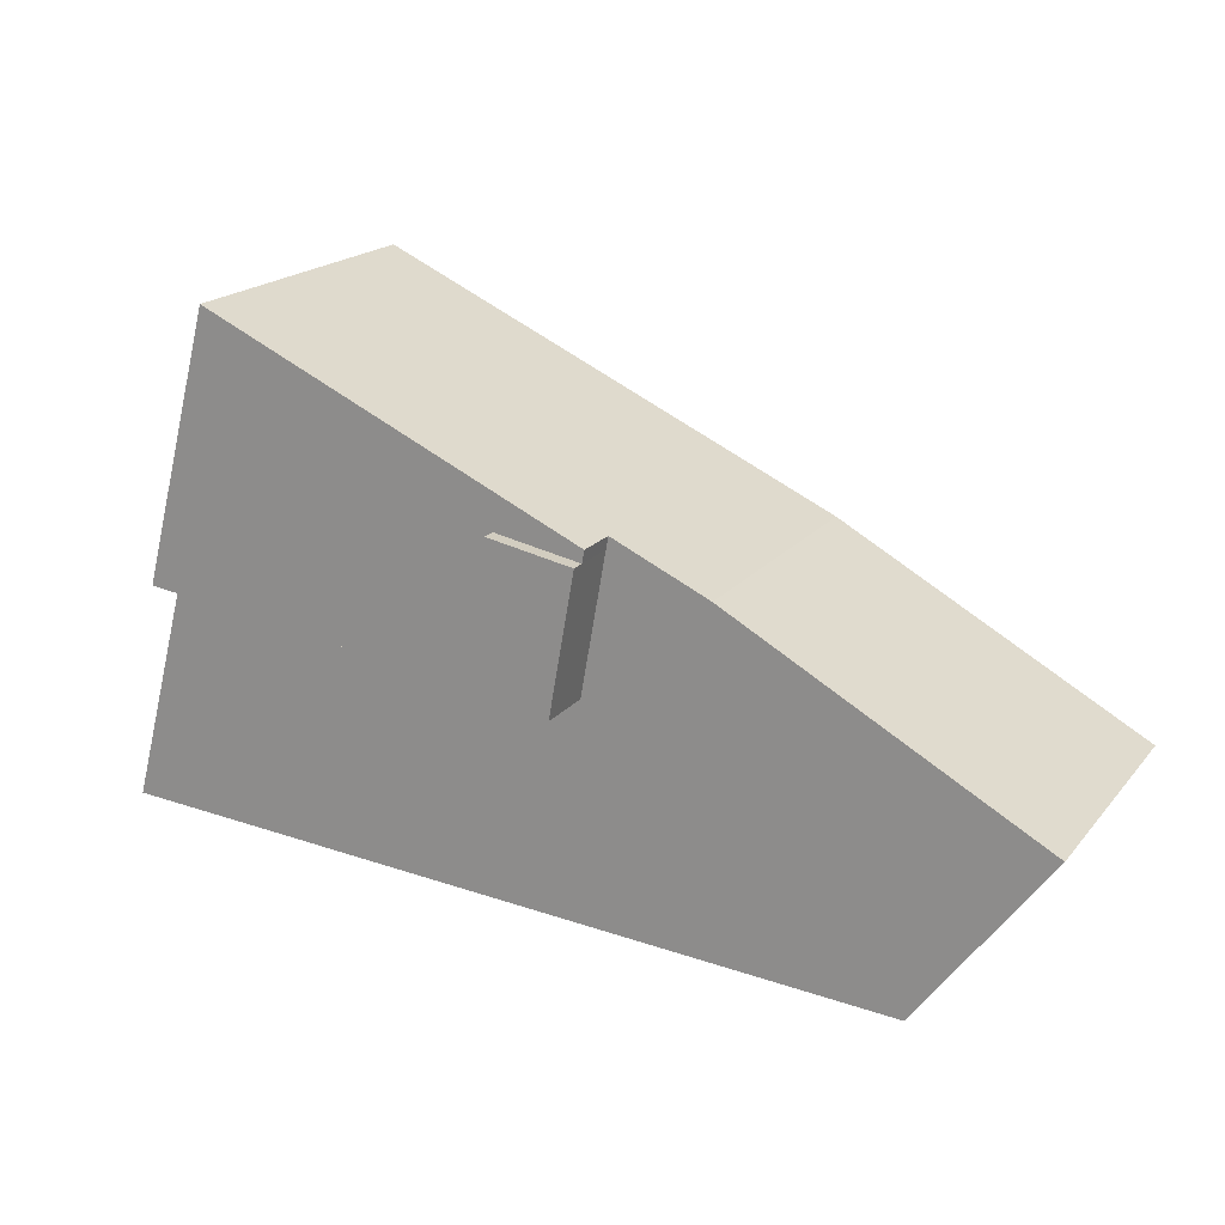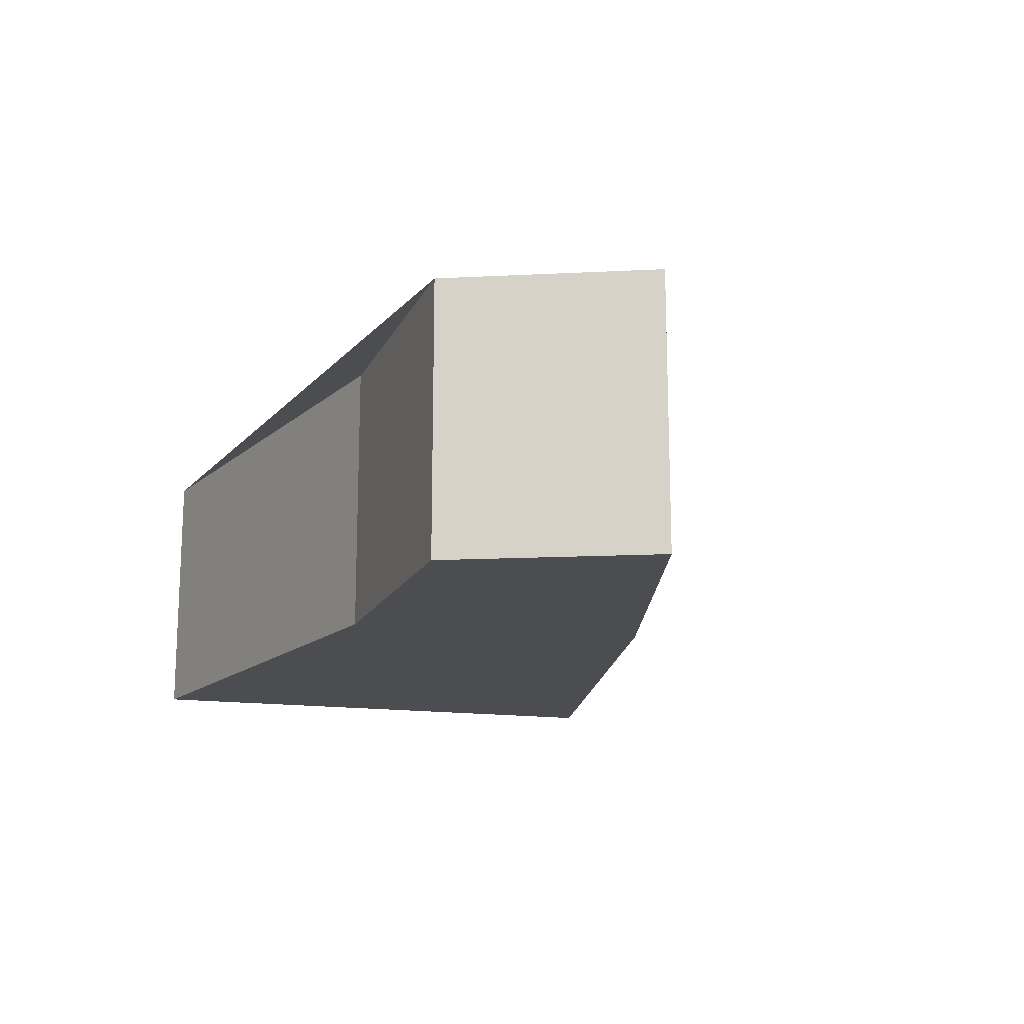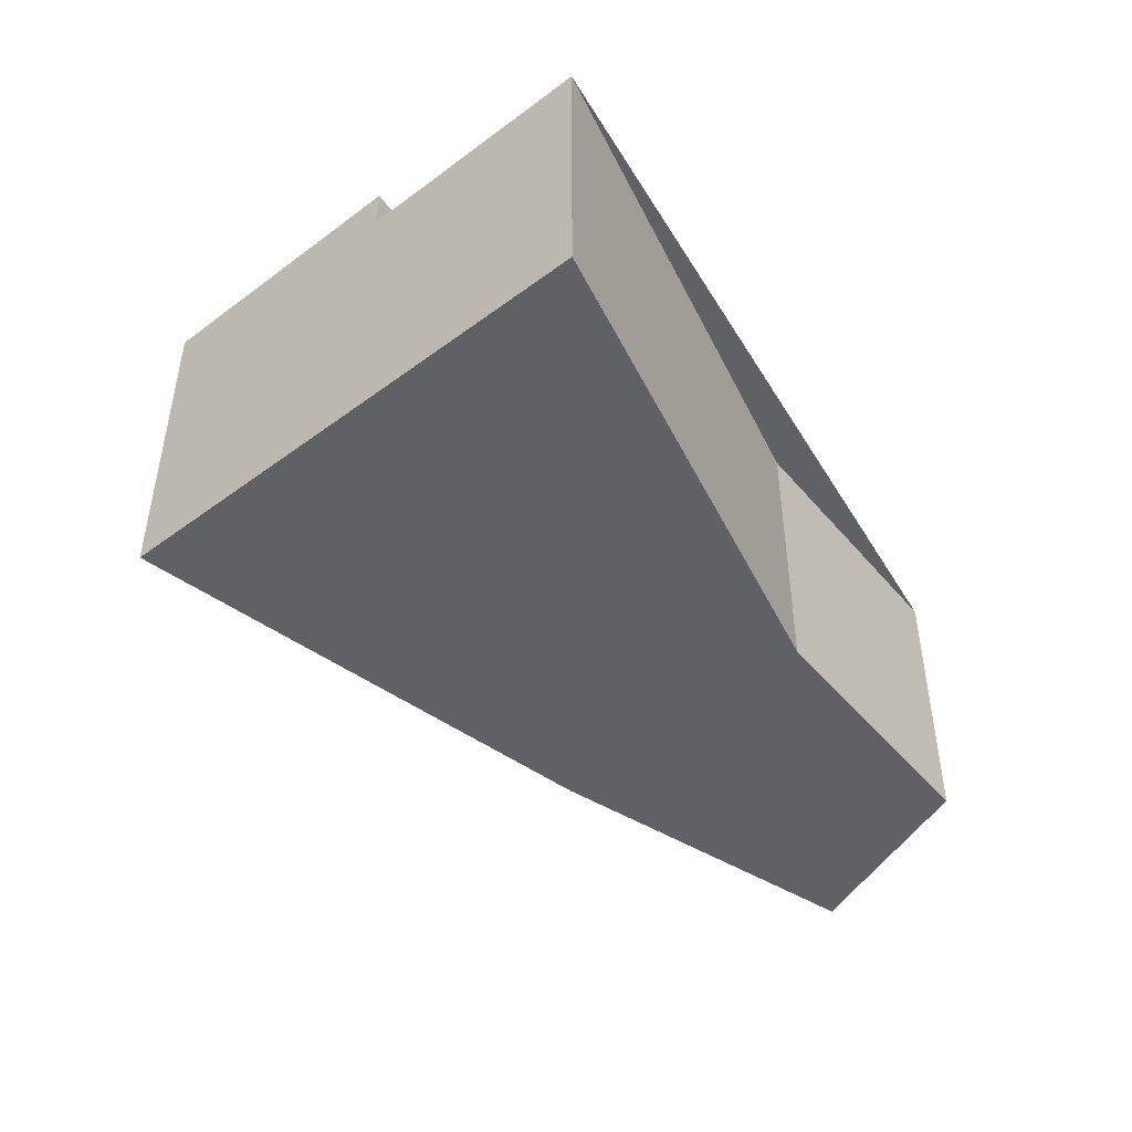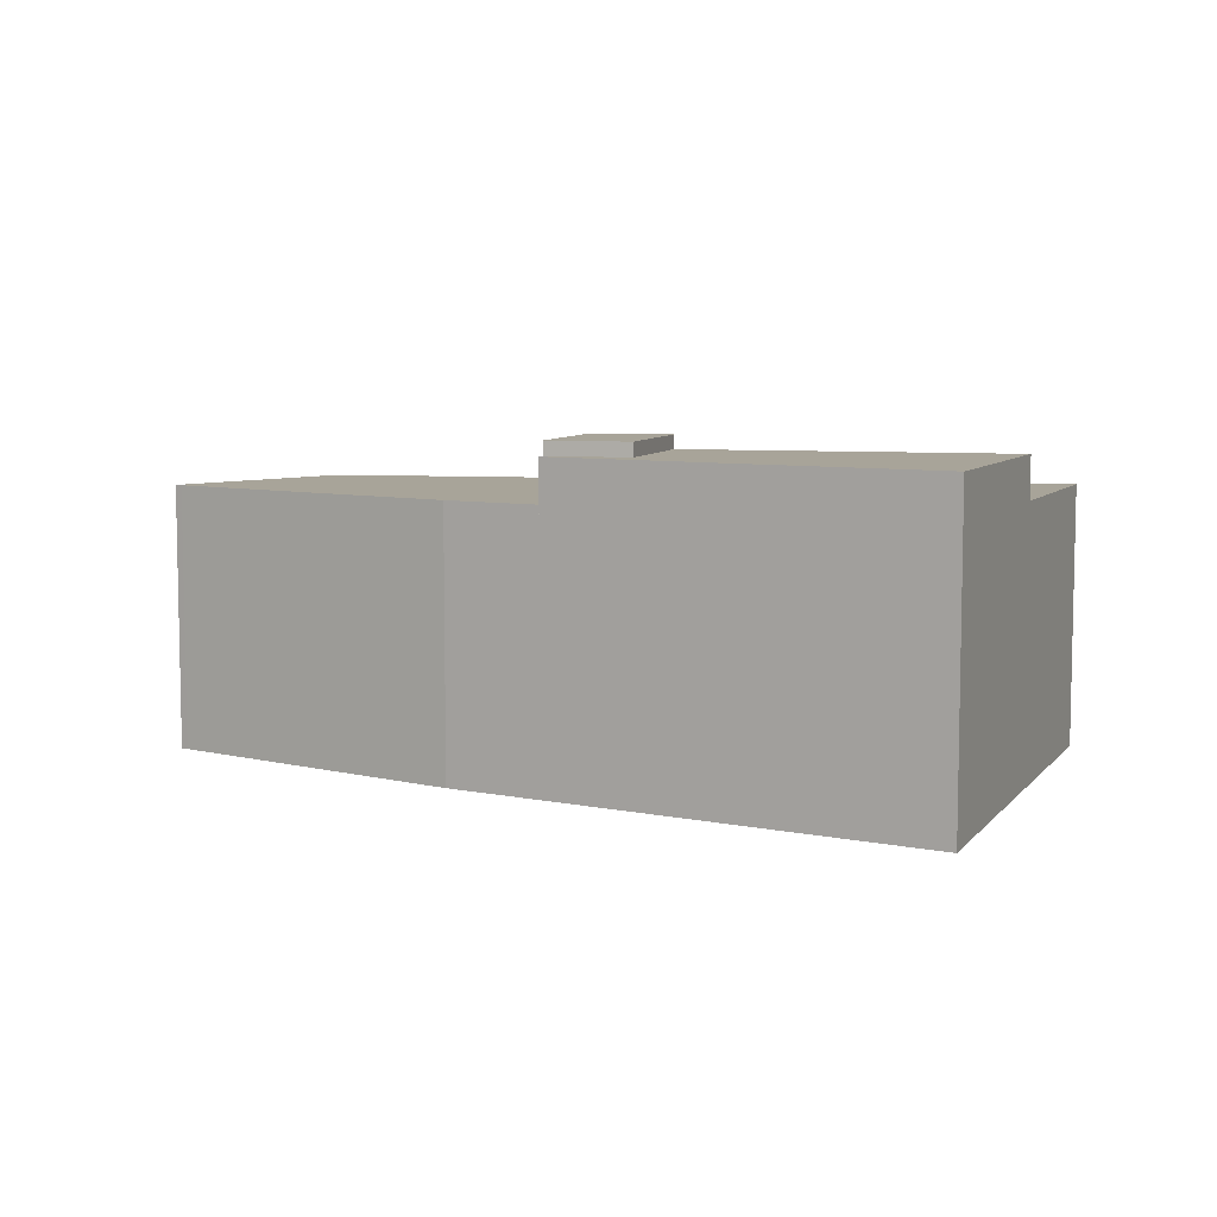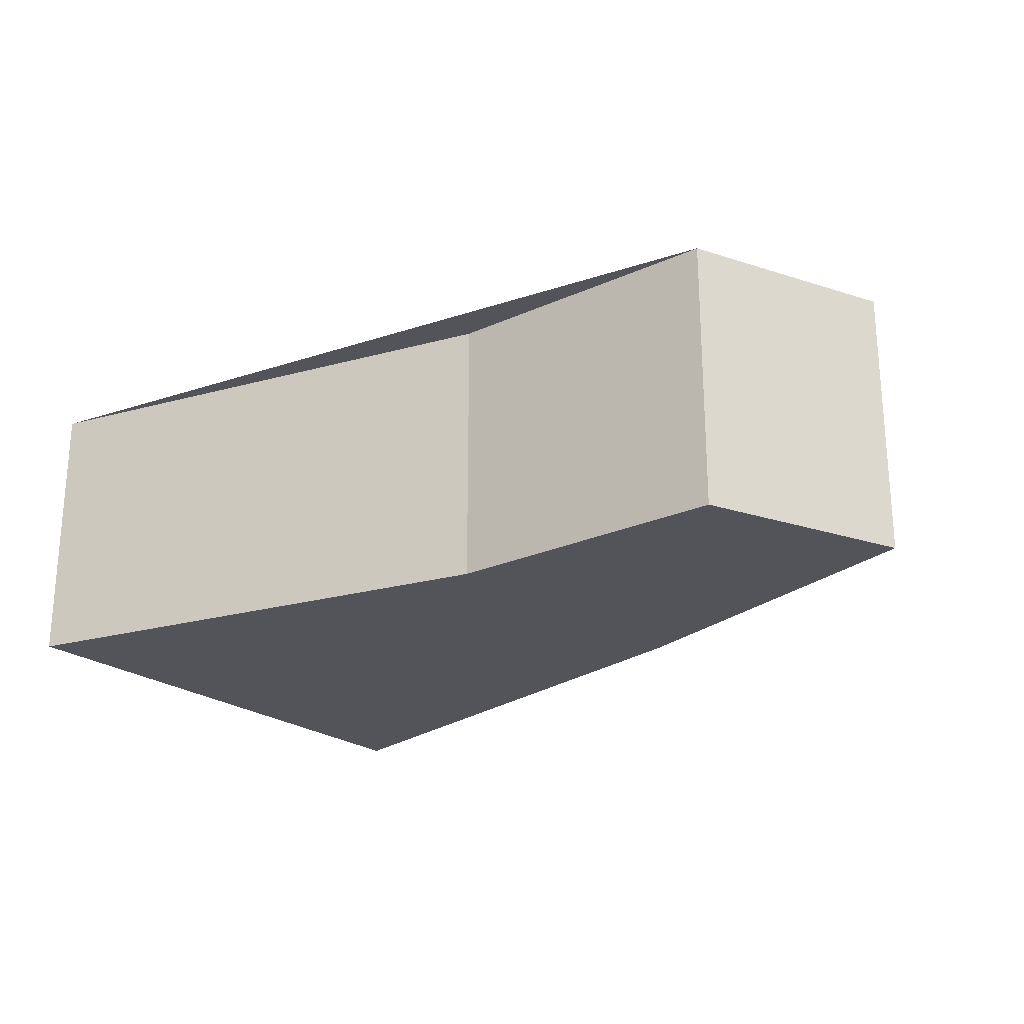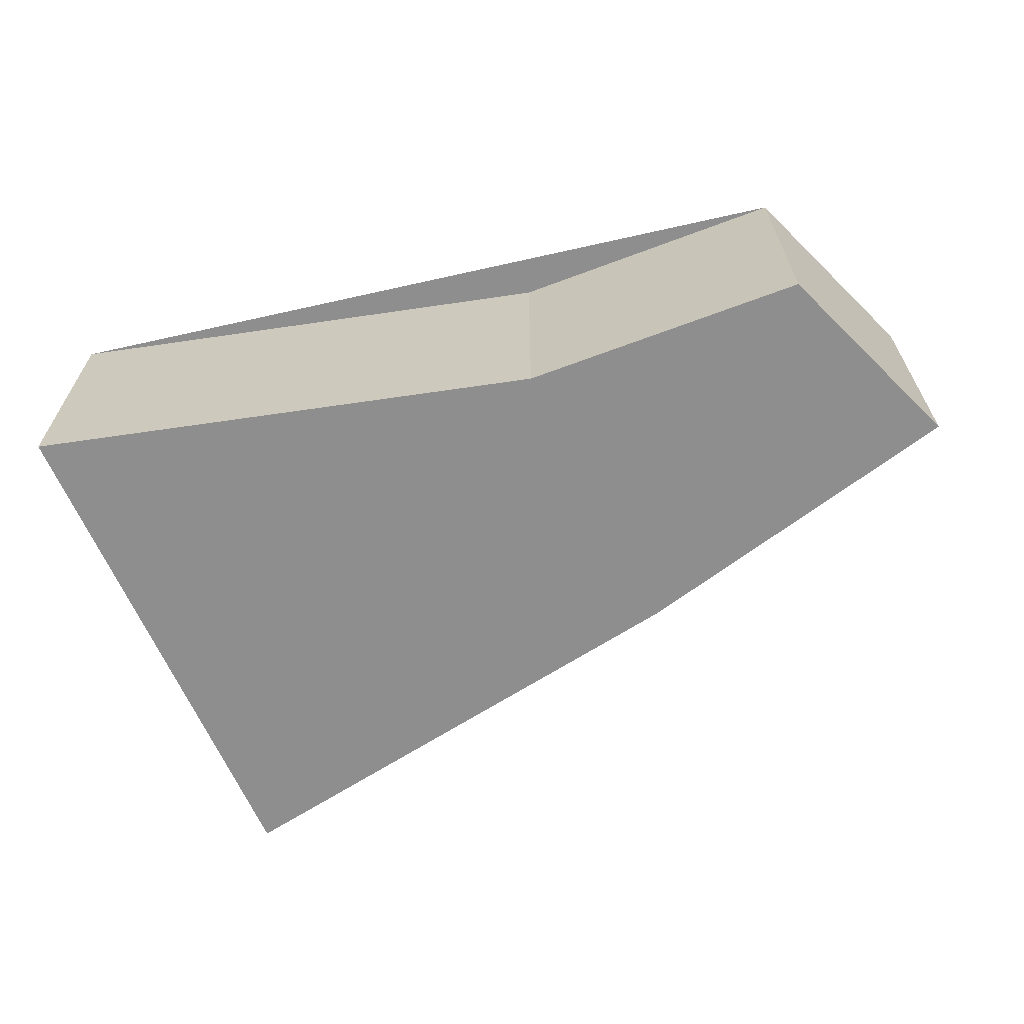
<metadata>
{"format":"obj","ext":"obj","renderer":"f3d","projection":"perspective","resolution":1024,"background":"white","views":[{"elev":19.1,"azim":-153.1,"up":"+Z"},{"elev":-15.8,"azim":-120.5,"up":"+Y"},{"elev":-45.7,"azim":115.5,"up":"+Y"},{"elev":7.1,"azim":6.7,"up":"+Y"},{"elev":-23.8,"azim":-154.9,"up":"+Y"},{"elev":-65.0,"azim":-171.2,"up":"+Y"}]}
</metadata>
<code>
v -303.9 -263.5 -263.1
v -308.1 -263.5 -247.4
v -313.1 -263.5 -228.8
v -339.1 -263.5 -240.6
v -345.9 -263.5 -243.7
v -367 -263.5 -255.2
v -367.5 -263.5 -255.5
v -358.5 -263.5 -267.6
v -339.3 -263.5 -263.6
v -303.7 -263.5 -263.8
v -308.1 -241.4 -247.4
v -313.1 -241.4 -228.8
v -339.1 -241.4 -240.6
v -339 -241.4 -241.5
v -333.1 -241.4 -240.4
v -331.4 -241.4 -250.4
v -331.4 -240.4 -250.4
v -333.1 -240.4 -240.4
v -339 -240.4 -241.5
v -337.2 -240.4 -251.2
v -339.3 -244.4 -263.6
v -303.7 -244.4 -263.8
v -303.9 -244.4 -263.1
v -308.1 -244.4 -247.4
v -331.4 -244.4 -250.4
v -337.2 -244.4 -251.2
v -339 -244.4 -241.5
v -339.1 -244.4 -240.6
v -345.9 -244.4 -243.7
v -367 -244.4 -255.2
v -367.5 -244.4 -255.5
v -358.5 -244.4 -267.6
g CityEngineShapeMaterial_349
f 2 1 10 9 8 7 6 5 4 3
f 12 11 16 15 14 13
f 18 17 20 19
f 22 21 32 31 30 29 28 27 26 25 24 23
f 14 27 28 13
f 20 26 27 19
f 26 25 17 20
f 25 24 11 16
f 16 15 18 17
f 19 14 15 18
f 1 10 22 23
f 10 9 21 22
f 9 8 32 21
f 8 7 31 32
f 7 6 30 31
f 6 5 29 30
f 5 4 28 29
f 4 3 12 13
f 3 2 11 12
f 2 1 23 24

</code>
